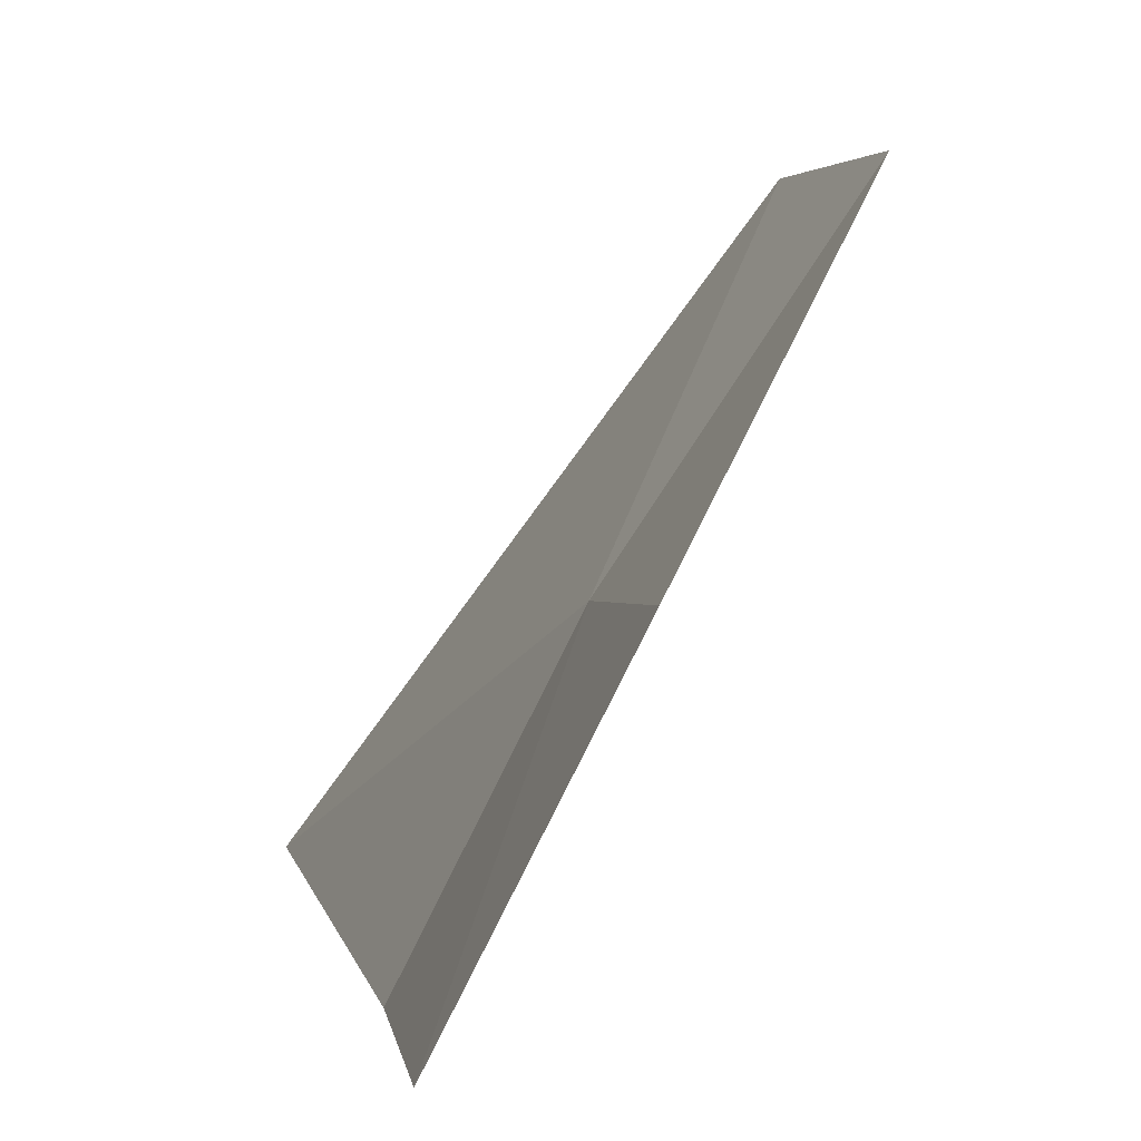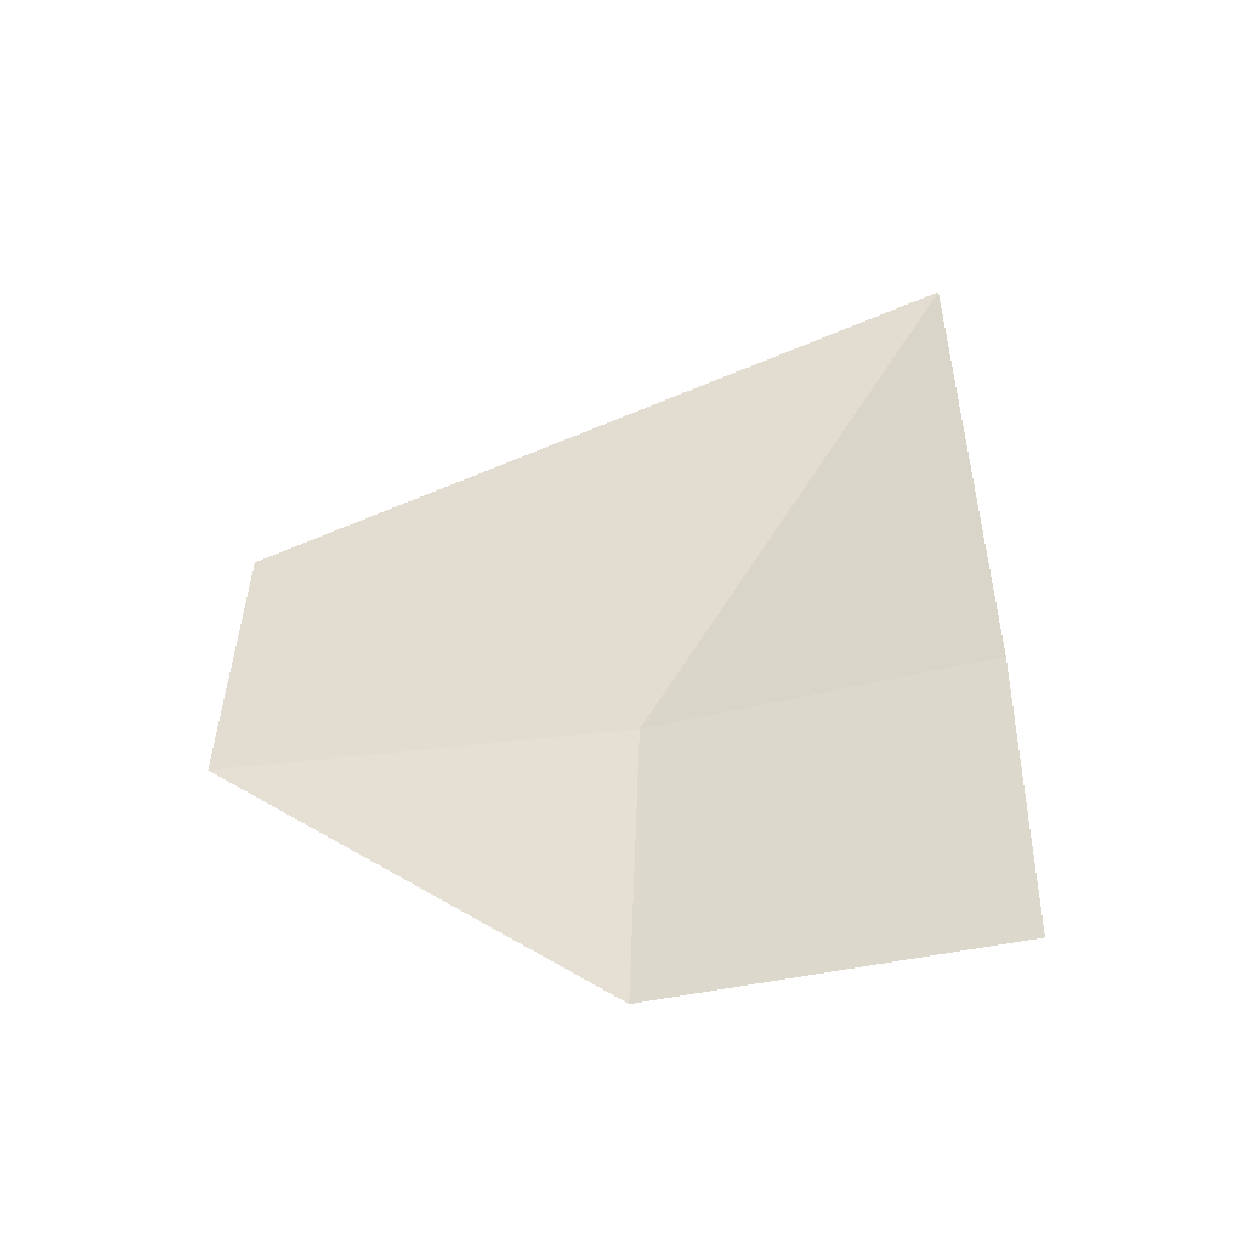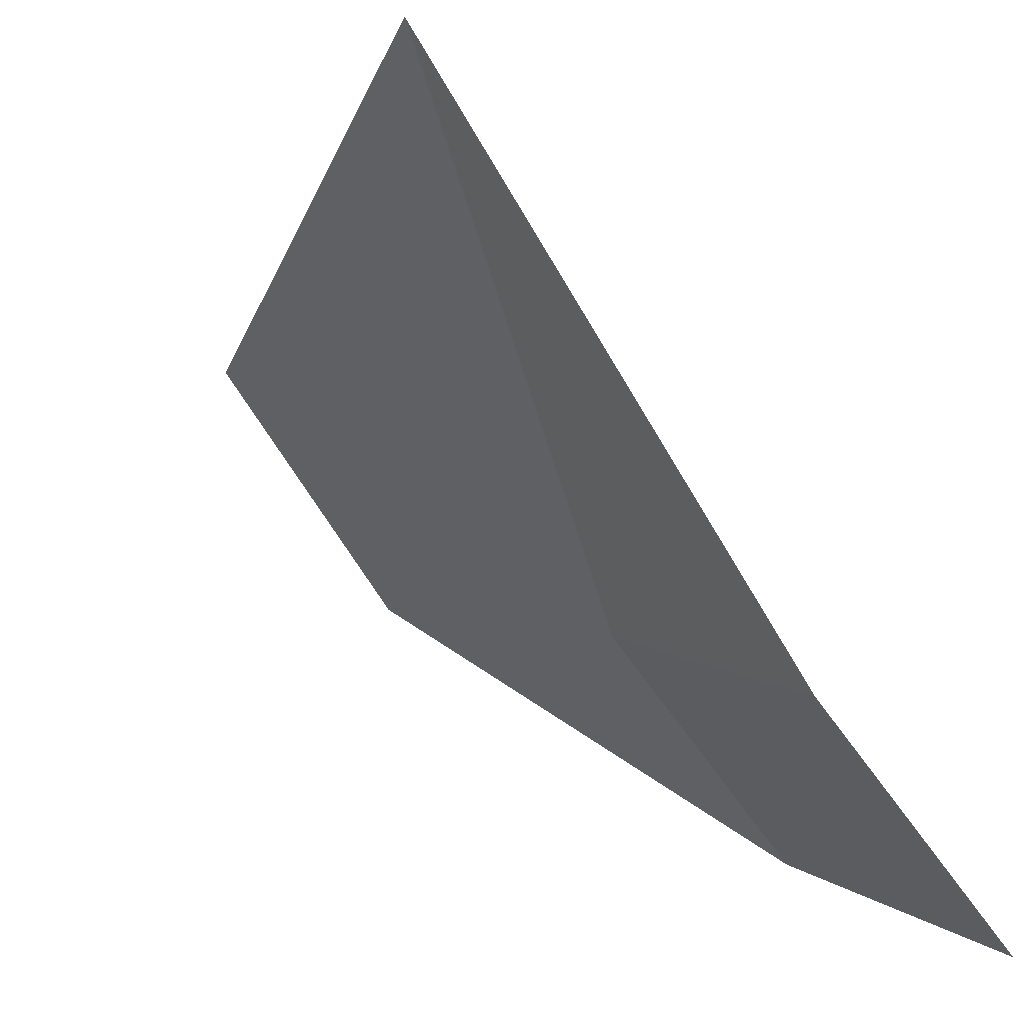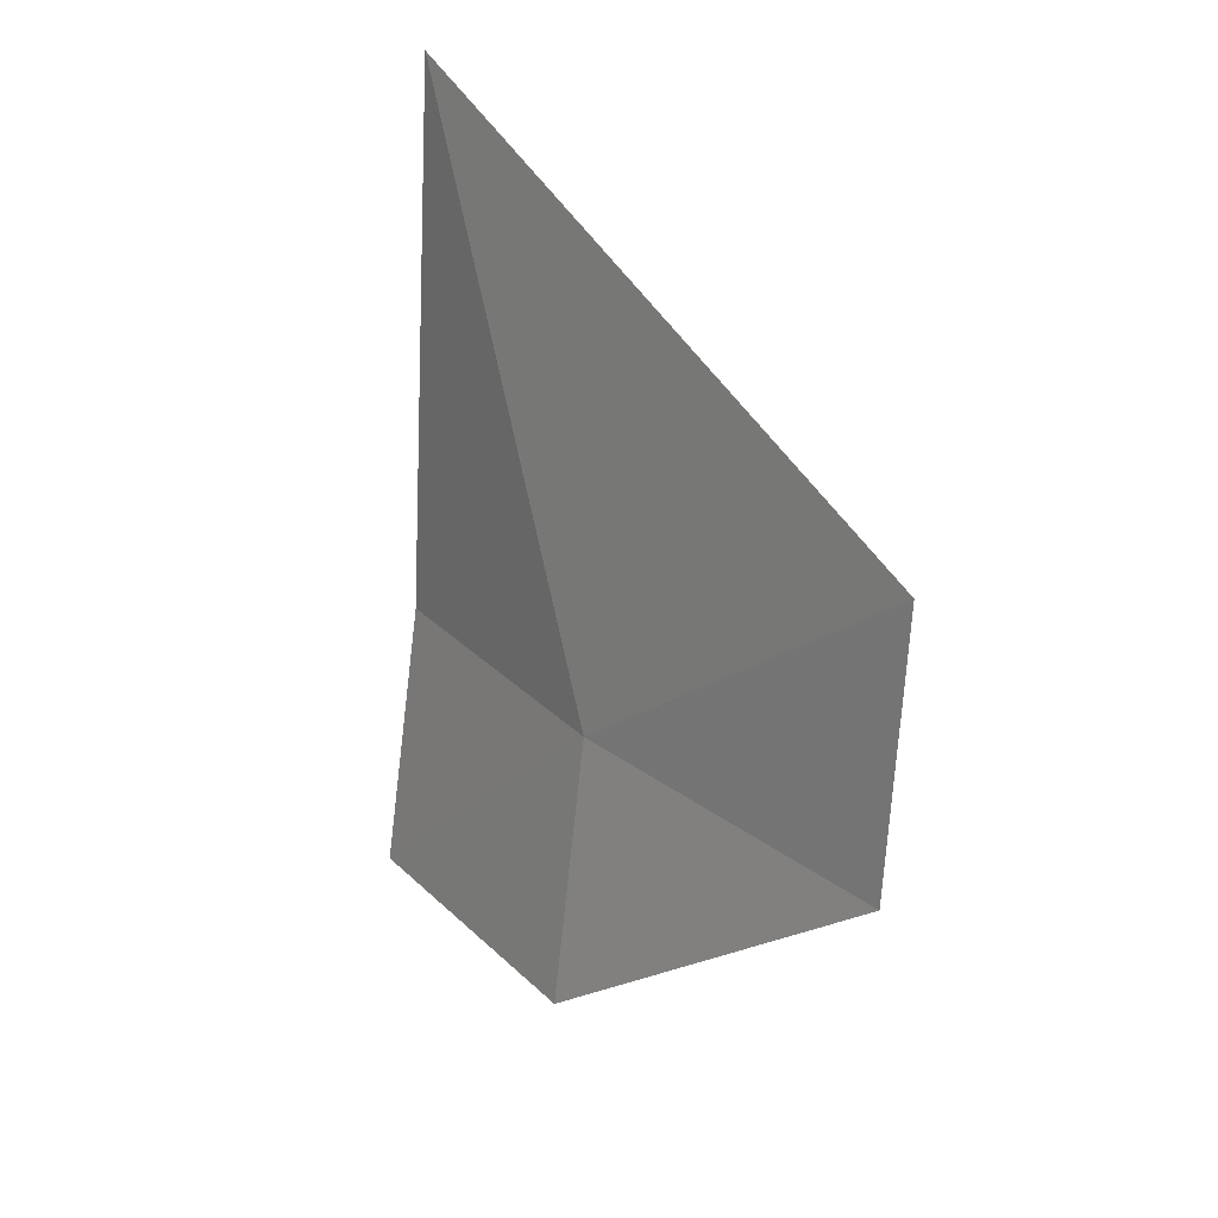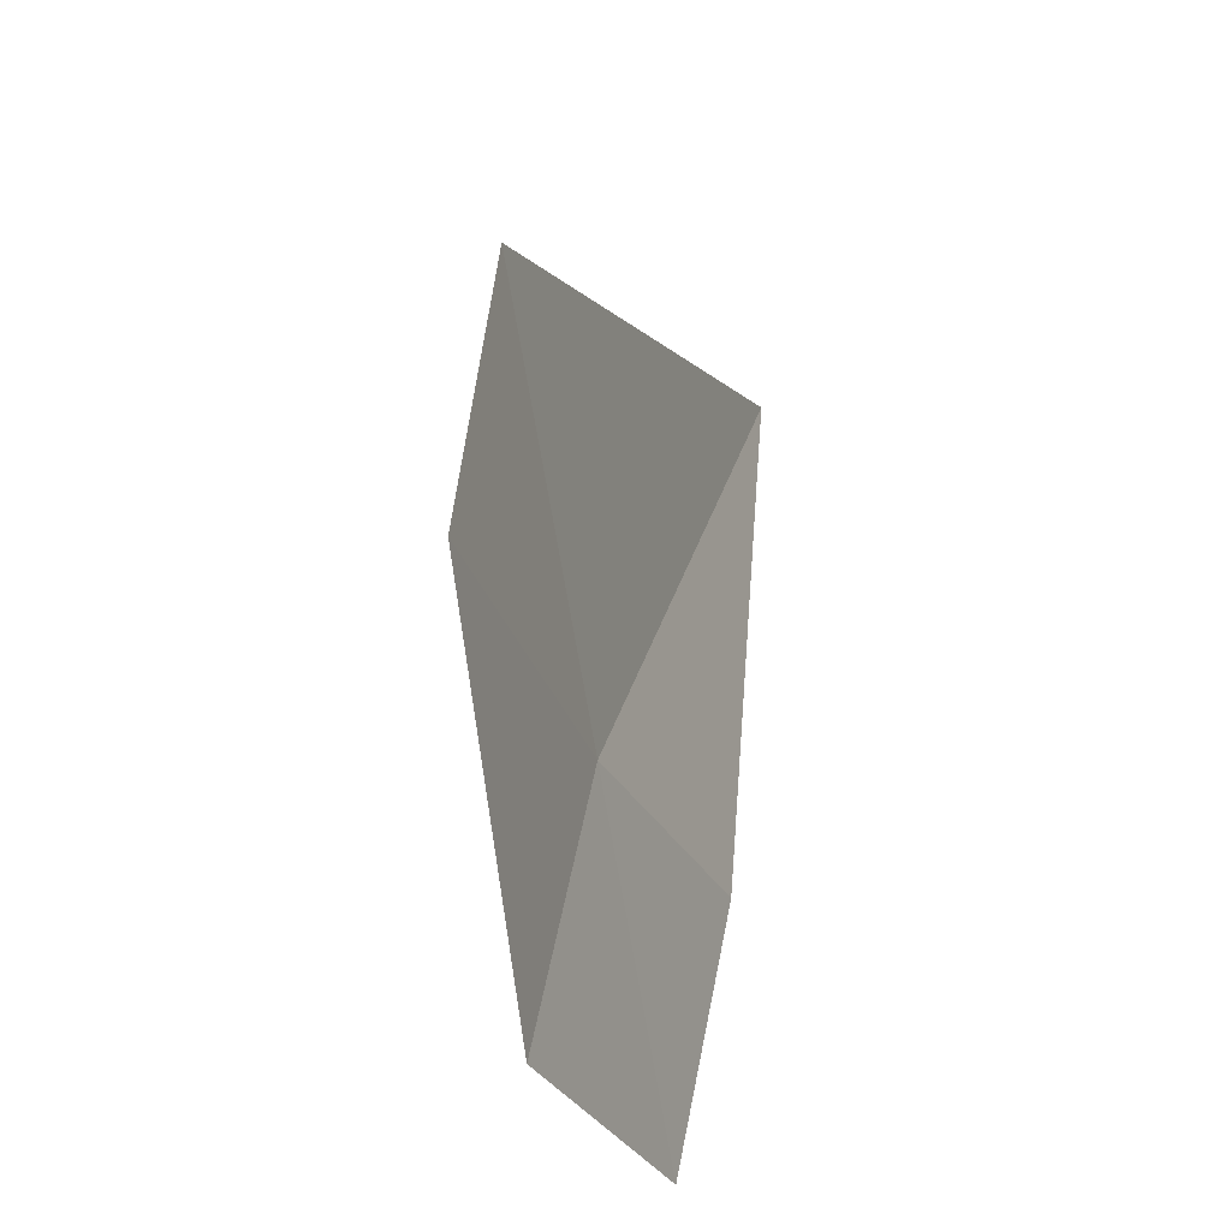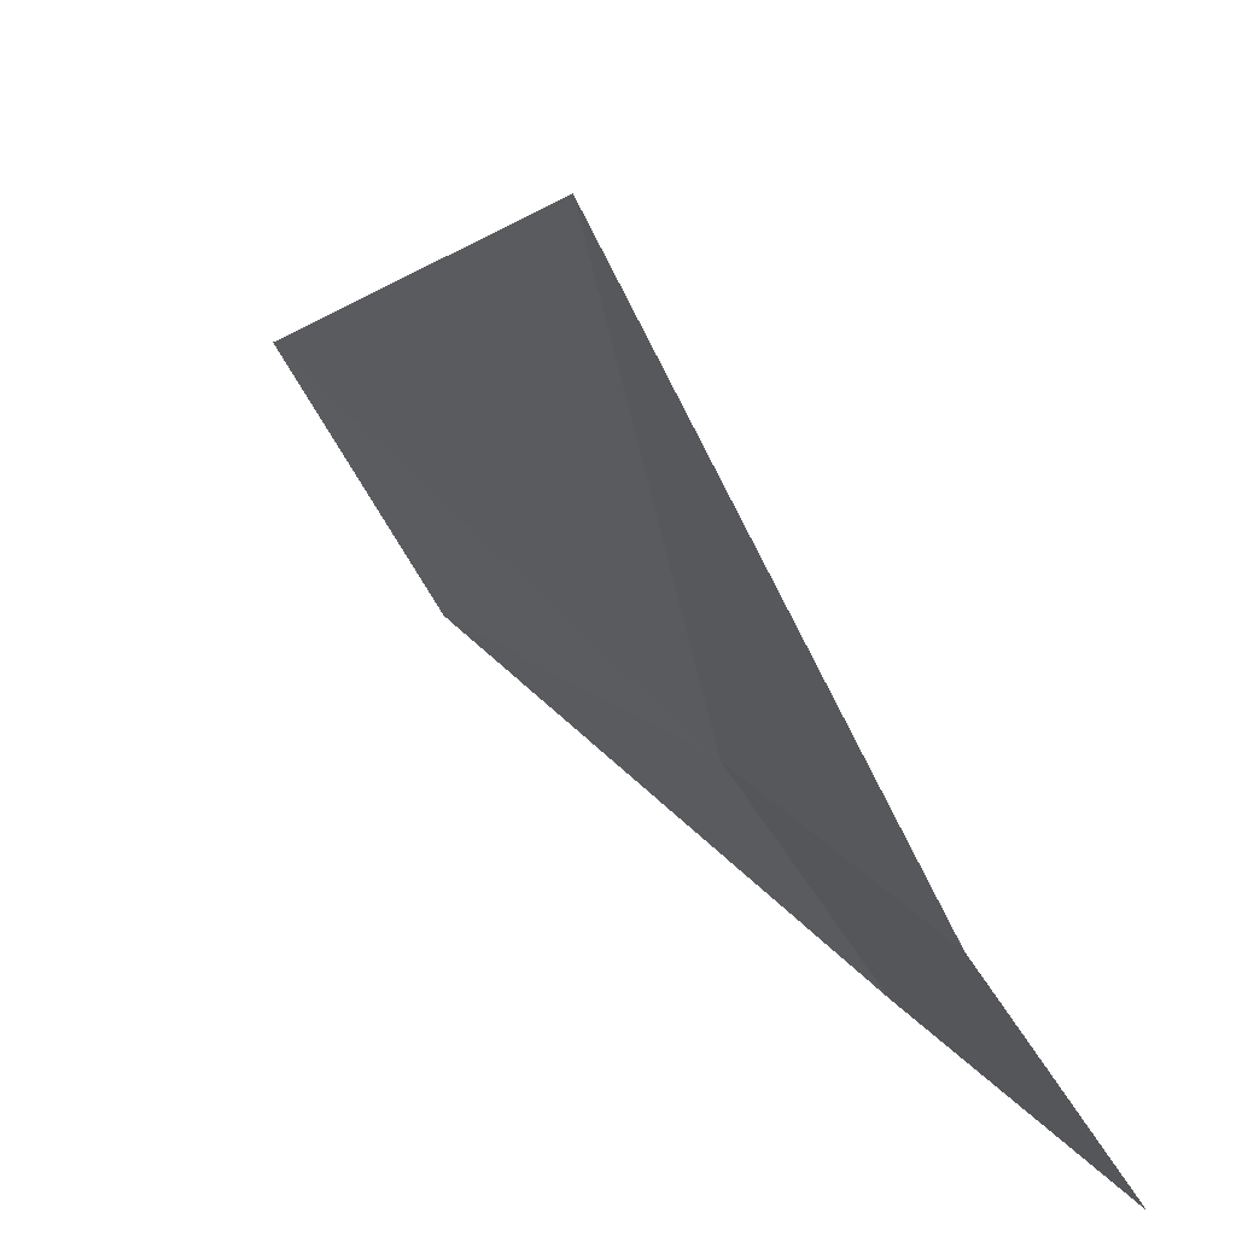
<metadata>
{"format":"obj","ext":"obj","renderer":"f3d","projection":"perspective","resolution":1024,"background":"white","views":[{"elev":9.4,"azim":-15.3,"up":"+Z"},{"elev":-55.8,"azim":133.7,"up":"+Y"},{"elev":-71.6,"azim":-152.8,"up":"+Z"},{"elev":29.8,"azim":-5.6,"up":"+Y"},{"elev":-29.4,"azim":52.7,"up":"+Y"},{"elev":-58.4,"azim":-158.8,"up":"+Z"}]}
</metadata>
<code>
v 5.292 -1.566 5.27
v 5.198 -2.329 5.396
v 5.895 -1.535 6.111
v 4.771 -2.371 4.626
v 4.882 -1.594 4.513
v 5.944 -0.7646 6.031
v 4.97 -0.01549 4.421
f 1 2 4
f 1 4 5
f 1 6 3
f 1 5 7
f 1 7 6
f 1 3 2

</code>
